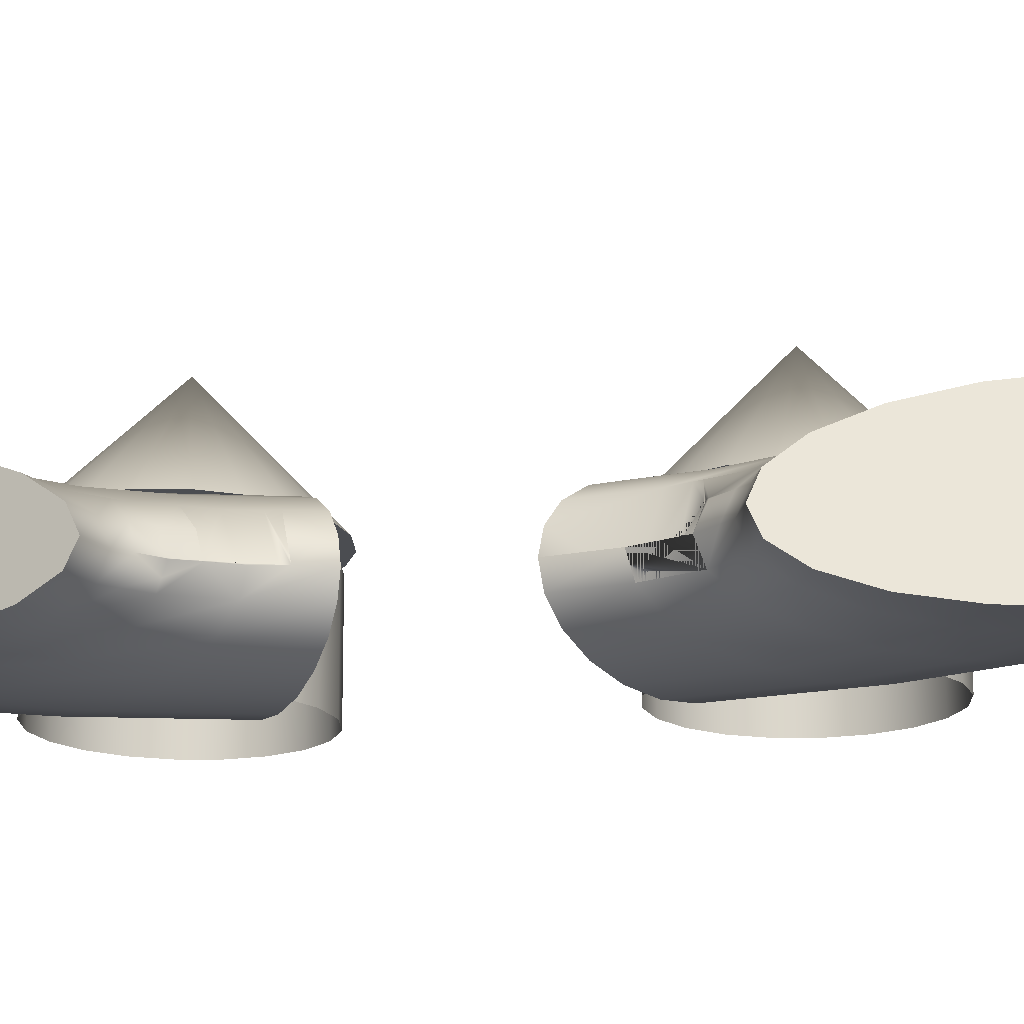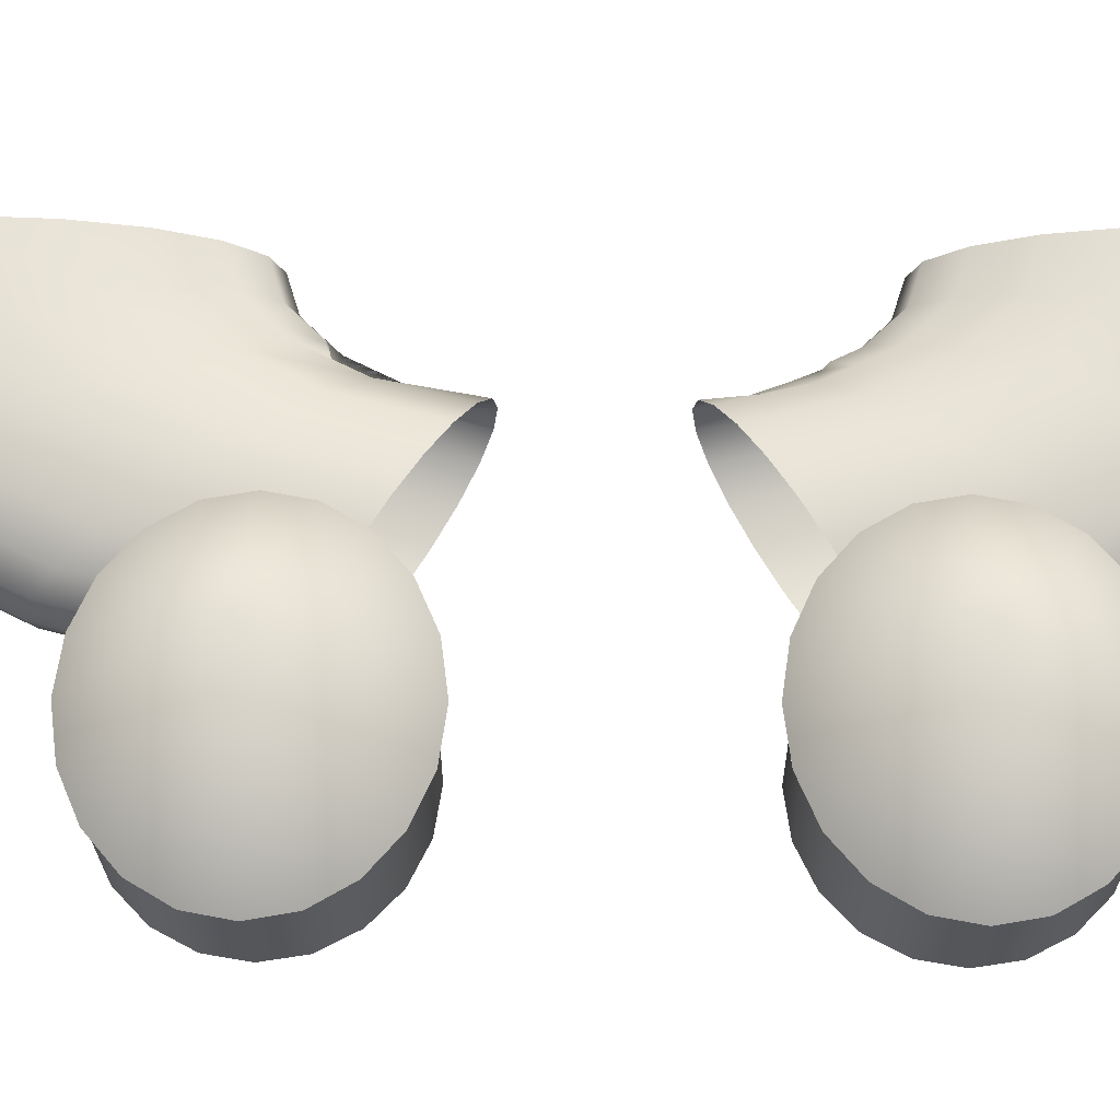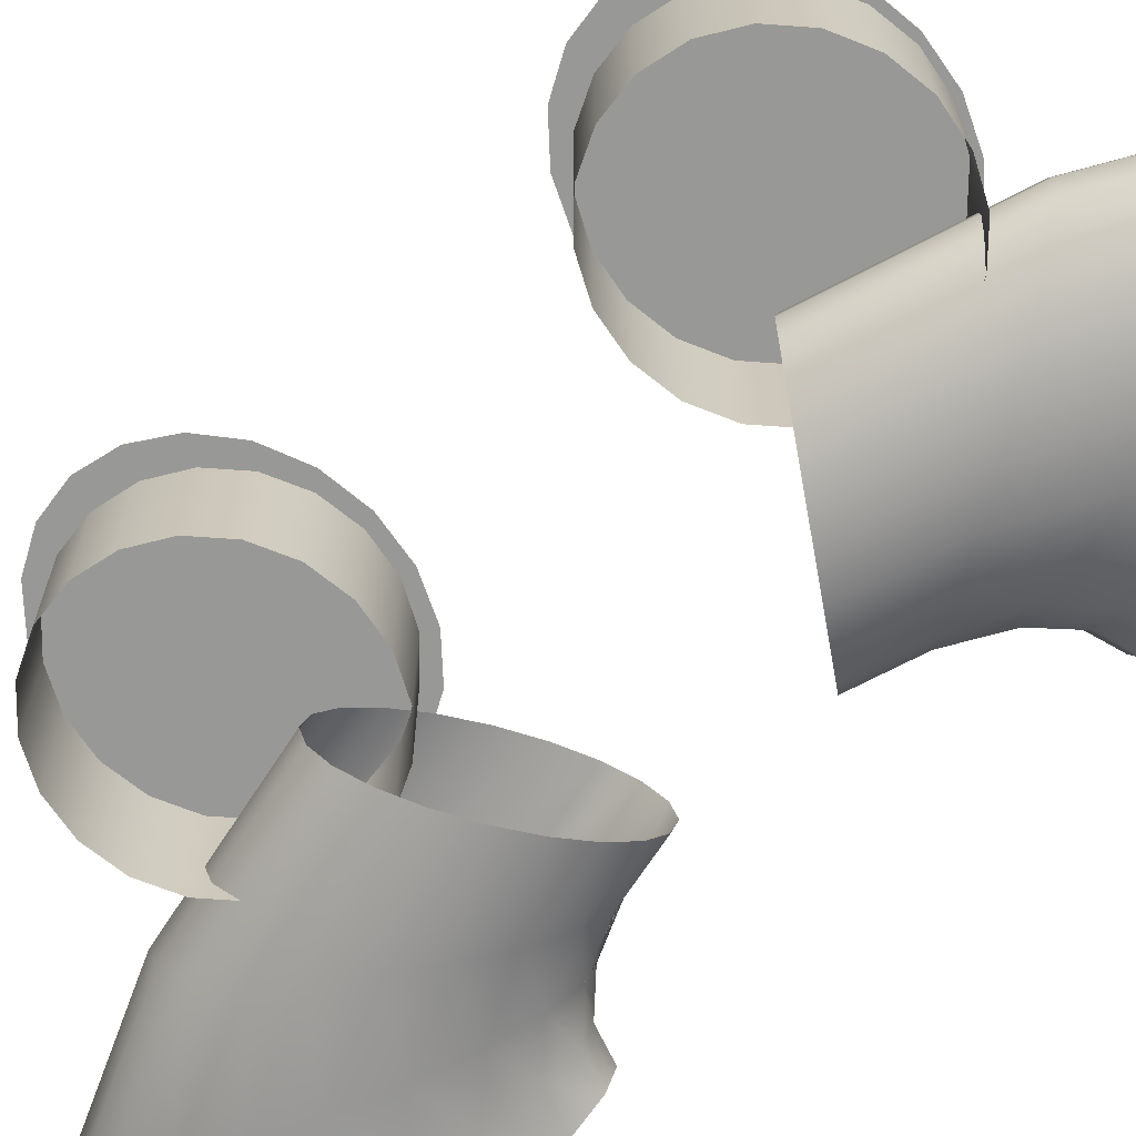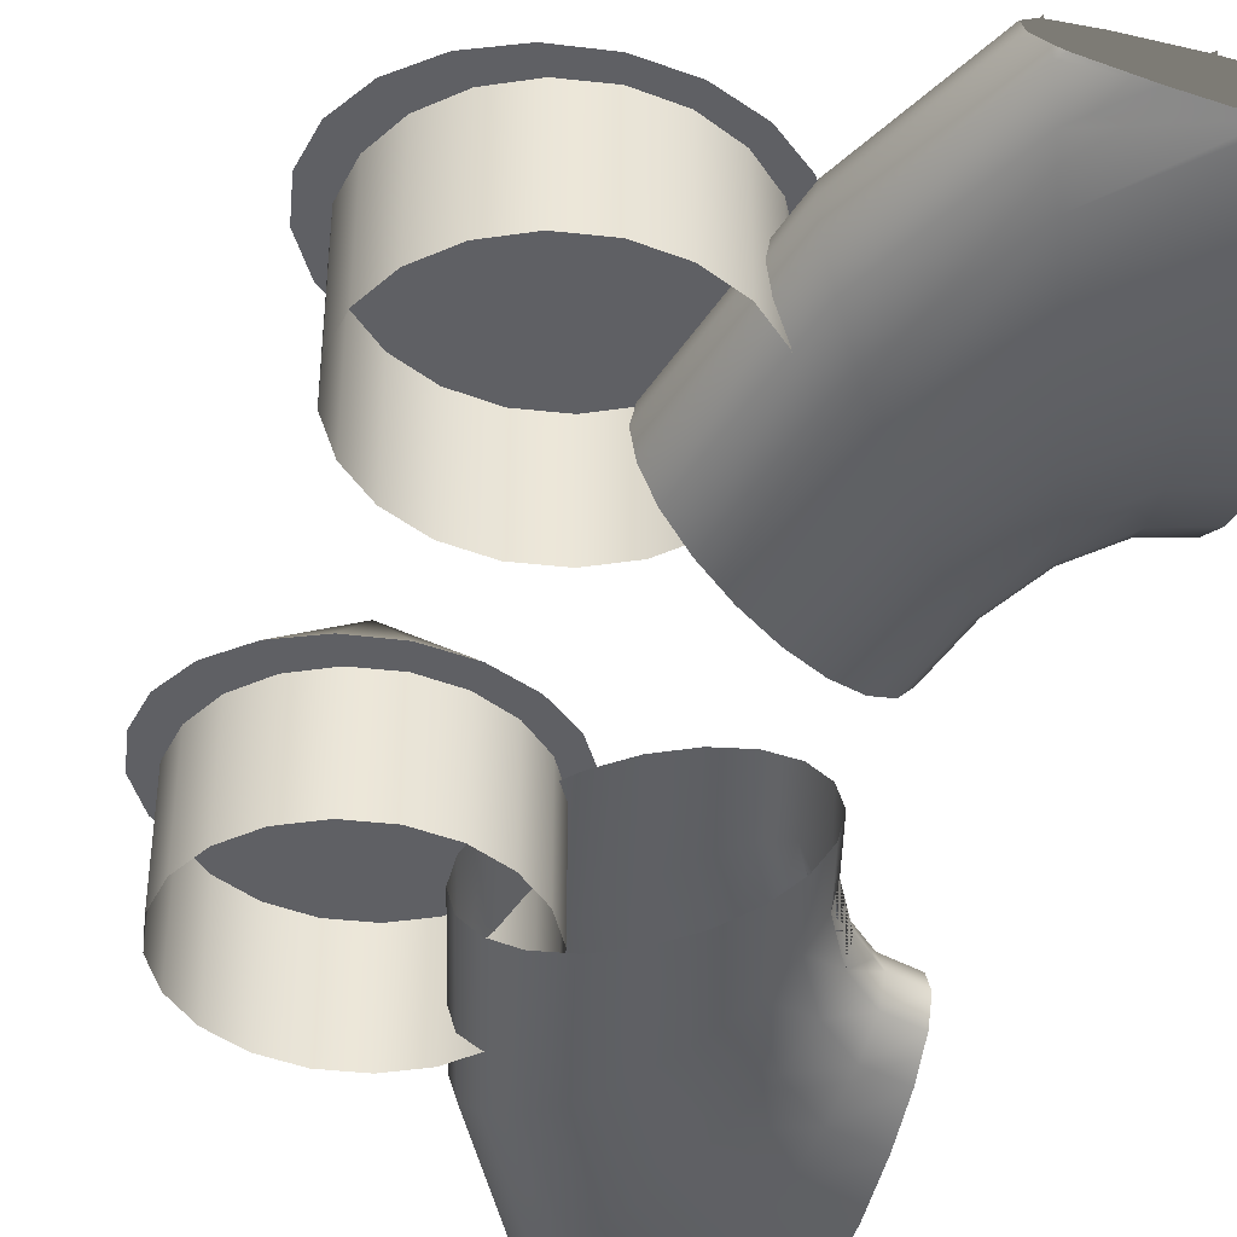
<metadata>
{"format":"obj","ext":"obj","renderer":"f3d","projection":"perspective","resolution":1024,"background":"white","views":[{"elev":-15.9,"azim":-80.1,"up":"+Y"},{"elev":64.2,"azim":90.5,"up":"+Y"},{"elev":-68.4,"azim":132.6,"up":"+Y"},{"elev":-43.5,"azim":164.1,"up":"+Y"}]}
</metadata>
<code>
g default
v -9.416 4.058 -5.028
v -10.03 4.058 -7.392
v -12.39 4.058 -13.02
v -14.67 4.058 -15.29
v -17.19 4.058 -16.07
v -9.036 5.783 -5.27
v -11.6 4.058 -11.49
v -12.15 5.783 -13.65
v -14.54 5.783 -16.04
v -17.19 5.783 -16.86
v -7.931 7.34 -5.971
v -9.314 7.34 -11.28
v -11.47 7.34 -15.49
v -14.18 7.34 -18.2
v -17.19 7.34 -19.13
v -6.21 8.575 -7.064
v -7.851 8.575 -13.36
v -10.41 8.575 -18.35
v -13.63 8.575 -21.56
v -17.19 8.575 -22.66
v -4.042 9.368 -8.441
v -6.006 9.368 -15.98
v -9.066 9.368 -21.96
v -12.92 9.368 -25.8
v -17.19 9.368 -27.12
v -1.639 9.641 -9.968
v -3.962 9.641 -18.88
v -7.58 9.641 -25.95
v -12.14 9.641 -30.5
v -17.19 9.641 -32.06
v 0.7649 9.368 -11.49
v -1.917 9.368 -21.78
v -6.095 9.368 -29.95
v -11.36 9.368 -35.19
v 2.933 8.575 -12.87
v -0.07289 8.575 -24.4
v -4.755 8.575 -33.56
v 4.654 7.34 -13.96
v 1.391 7.34 -26.48
v -3.691 7.34 -36.42
v 5.758 5.783 -14.67
v 2.331 5.783 -27.82
v 6.139 4.058 -14.91
v 2.654 4.058 -28.28
v 5.758 2.333 -14.67
v 2.331 2.333 -27.82
v -3.009 2.333 -38.25
v 4.654 0.7762 -13.96
v 1.391 0.7762 -26.48
v -3.691 0.7762 -36.42
v 2.933 -0.459 -12.87
v -0.07289 -0.459 -24.4
v -4.755 -0.459 -33.56
v -10.65 -0.459 -39.43
v 0.7649 -1.252 -11.49
v -1.917 -1.252 -21.78
v -6.095 -1.252 -29.95
v -11.36 -1.252 -35.19
v -17.19 -1.252 -37
v -1.639 -1.525 -9.968
v -3.962 -1.525 -18.88
v -7.58 -1.525 -25.95
v -12.14 -1.525 -30.5
v -17.19 -1.525 -32.06
v -4.042 -1.252 -8.441
v -6.006 -1.252 -15.98
v -9.066 -1.252 -21.96
v -12.92 -1.252 -25.8
v -17.19 -1.252 -27.12
v -6.21 -0.459 -7.064
v -7.851 -0.459 -13.36
v -10.41 -0.459 -18.35
v -13.63 -0.459 -21.56
v -17.19 -0.459 -22.66
v -7.931 0.7762 -5.971
v -9.314 0.7762 -11.28
v -11.47 0.7762 -15.49
v -14.18 0.7762 -18.2
v -17.19 0.7762 -19.13
v -9.036 2.333 -5.27
v -10.25 2.333 -9.944
v -12.15 2.333 -13.65
v -14.54 2.333 -16.04
v -17.19 2.333 -16.86
v -11.13 9.368 -34.96
v -6.725 8.575 -35.52
v -3.603 7.34 -36.24
v -2.397 5.783 -37.06
v -2.276 4.058 -37.91
v -3.477 2.333 -38.72
v -6.656 0.7762 -39.37
v -11.8 -0.459 -39.79
v -11.4 9.382 -34.94
v -17.19 9.497 -34.67
v -3.776 7.437 -36.19
v -2.931 2.899 -38.46
v -10.6 -0.3347 -39.77
v -17.19 -0.7653 -39.74
v -10.27 7.34 -13.14
v -11.28 5.783 -11.95
v -8.535 7.34 -8.291
v -10.57 4.029 -9.492
v -12.38 4.026 -13.03
v -13.73 4.058 -14.36
v -13.28 5.783 -14.78
v -12.13 7.34 -16.15
v -11.17 2.333 -11.74
v -11.55 4.027 -11.41
v -12.26 3.109 -13.37
v -13.61 2.333 -15.1
v -10.82 4.029 -9.969
v -10.99 4.058 -9.889
v -9.759 4.657 -7.556
v -8.764 7.34 -9.17
v -10.25 4.058 -7.947
g polySurface1 pTorus1
f 4 104 105 9
f 5 4 9 10
f 7 112 12
f 99 100 7 12
f 9 105 106 14
f 10 9 14 15
f 12 114 101 11 16 17
f 13 99 12 17 18
f 14 106 13 18 19
f 15 14 19 20
f 17 16 21 22
f 18 17 22 23
f 19 18 23 24
f 20 19 24 25
f 22 21 26 27
f 23 22 27 28
f 24 23 28 29
f 25 24 29 30
f 27 26 31 32
f 28 27 32 33
f 29 28 33 85 93
f 30 29 93 94
f 32 31 35 36
f 33 32 36 37
f 36 35 38 39
f 37 36 39 87 95
f 39 38 41 42
f 42 41 43 44
f 44 43 45 46
f 46 45 48 49
f 47 46 49 50
f 49 48 51 52
f 50 49 52 53
f 52 51 55 56
f 53 52 56 57
f 54 53 57 58
f 56 55 60 61
f 57 56 61 62
f 58 57 62 63
f 59 58 63 64
f 61 60 65 66
f 62 61 66 67
f 63 62 67 68
f 64 63 68 69
f 66 65 70 71
f 67 66 71 72
f 68 67 72 73
f 69 68 73 74
f 71 70 75 76
f 72 71 76 77
f 73 72 77 78
f 74 73 78 79
f 76 75 80 81
f 77 76 81 107 82
f 78 77 82 110 83
f 79 78 83 84
f 81 80 1 2 102
f 82 107 108 109
f 109 110 82
f 84 83 4 5
f 93 85 34
f 86 85 33 37
f 95 87 40
f 95 86 37
f 88 87 39 42
f 89 88 42 44
f 96 89 44 46 47
f 90 96 47
f 91 90 47 50
f 97 91 50 53 54
f 92 97 54
f 98 92 54 58 59
f 10 15 20 25 30 94 93 34 85 86 95 40 87 88 89 96 90 91 97 92 98 59 64 69 74 79 84 5
f 8 100 99 13
f 3 7 100 8
f 2 1 6
f 101 113 2 6 11
f 103 108 111 112 7 3
f 104 103 3
f 105 104 3 8
f 106 105 8 13
f 108 107 81 102 111
f 109 108 103
f 83 110 104 4
f 104 110 109 103
f 112 111 102 2 115
f 114 115 2 113
f 114 113 101
f 12 112 115 114
g default
v -17.19 4.058 15.9
v -14.67 4.058 15.12
v -12.39 4.058 12.84
v -10.58 4.058 9.308
v -9.416 4.058 4.852
v -17.19 5.783 16.68
v -14.54 5.783 15.86
v -12.15 5.783 13.48
v -10.25 2.333 9.768
v -9.036 5.783 5.094
v -17.19 7.34 18.95
v -14.18 7.34 18.02
v -11.47 7.34 15.31
v -9.314 7.34 11.1
v -7.931 7.34 5.795
v -17.19 8.575 22.49
v -13.63 8.575 21.38
v -10.41 8.575 18.18
v -7.851 8.575 13.18
v -6.21 8.575 6.888
v -17.19 9.368 26.94
v -12.92 9.368 25.62
v -9.066 9.368 21.78
v -6.006 9.368 15.8
v -4.042 9.368 8.265
v -17.19 9.641 31.88
v -12.14 9.641 30.32
v -7.58 9.641 25.78
v -3.962 9.641 18.7
v -1.639 9.641 9.792
v -11.36 9.368 35.02
v -6.095 9.368 29.77
v -1.917 9.368 21.61
v 0.7649 9.368 11.32
v -4.755 8.575 33.38
v -0.0729 8.575 24.23
v 2.933 8.575 12.7
v -3.691 7.34 36.24
v 1.391 7.34 26.31
v 4.654 7.34 13.79
v -3.009 5.783 38.08
v 2.331 5.783 27.64
v 5.758 5.783 14.49
v -2.773 4.058 38.71
v 2.654 4.058 28.1
v 6.139 4.058 14.73
v -3.009 2.333 38.08
v 2.331 2.333 27.64
v 5.758 2.333 14.49
v -10.1 0.7762 42.62
v -3.691 0.7762 36.24
v 1.391 0.7762 26.31
v 4.654 0.7762 13.79
v -17.19 -0.459 41.28
v -10.65 -0.459 39.26
v -4.755 -0.459 33.38
v -0.0729 -0.459 24.23
v 2.933 -0.459 12.7
v -17.19 -1.252 36.82
v -11.36 -1.252 35.02
v -6.095 -1.252 29.77
v -1.917 -1.252 21.61
v 0.7649 -1.252 11.32
v -17.19 -1.525 31.88
v -12.14 -1.525 30.32
v -7.58 -1.525 25.78
v -3.962 -1.525 18.7
v -1.639 -1.525 9.792
v -17.19 -1.252 26.94
v -12.92 -1.252 25.62
v -9.066 -1.252 21.78
v -6.006 -1.252 15.8
v -4.042 -1.252 8.265
v -17.19 -0.459 22.49
v -13.63 -0.459 21.38
v -10.41 -0.459 18.18
v -7.851 -0.459 13.18
v -6.21 -0.459 6.888
v -17.19 0.7762 18.95
v -14.18 0.7762 18.02
v -11.47 0.7762 15.31
v -9.314 0.7762 11.1
v -7.931 0.7762 5.795
v -17.19 2.333 16.68
v -14.54 2.333 15.86
v -12.15 2.333 13.48
v -9.036 2.333 5.094
v -12.22 9.368 35.28
v -8.327 8.575 36.94
v -6.03 7.34 38.57
v -5.08 5.783 40.14
v -5.57 4.058 41.5
v -7.451 2.333 42.5
v -11.09 0.7762 42.93
v -17.19 9.529 33.9
v -11.26 9.254 35.62
v -10.04 1.03 42.97
v -17.19 -0.1426 42.19
v -11.52 4.058 11.15
v -10.37 7.34 13.17
v -12.1 5.899 13.61
v -13.76 5.783 15.08
v -12.31 5.783 13.63
v -13.86 4.058 14.31
v -12.67 7.34 16.51
v -10.81 6.092 13.24
v -10.1 7.34 12.63
v -10.84 4.046 12
g pTorus1 polySurface2
f 117 116 121 122
f 218 219 217
f 119 214 201 124
f 120 119 124 125
f 122 121 126 127
f 216 218 217 220 128
f 124 201 221 223 222 129
f 125 124 129 130
f 127 126 131 132
f 128 220 127 132 133
f 129 222 215 128 133 134
f 130 129 134 135
f 132 131 136 137
f 133 132 137 138
f 134 133 138 139
f 135 134 139 140
f 137 136 141 142
f 138 137 142 143
f 139 138 143 144
f 140 139 144 145
f 142 141 210 203 146
f 143 142 146 147
f 144 143 147 148
f 145 144 148 149
f 146 203 211
f 147 146 211 204 150
f 148 147 150 151
f 149 148 151 152
f 150 204 205 153
f 151 150 153 154
f 152 151 154 155
f 153 205 206 156
f 154 153 156 157
f 155 154 157 158
f 156 206 207 159
f 157 156 159 160
f 158 157 160 161
f 159 207 208 162
f 160 159 162 163
f 161 160 163 164
f 162 208 212 165 166
f 163 162 166 167
f 164 163 167 168
f 165 209 213 169 170
f 166 165 170 171
f 167 166 171 172
f 168 167 172 173
f 170 169 174 175
f 171 170 175 176
f 172 171 176 177
f 173 172 177 178
f 175 174 179 180
f 176 175 180 181
f 177 176 181 182
f 178 177 182 183
f 180 179 184 185
f 181 180 185 186
f 182 181 186 187
f 183 182 187 188
f 185 184 189 190
f 186 185 190 191
f 187 186 191 192
f 188 187 192 193
f 190 189 194 195
f 191 190 195 196
f 192 191 196 197
f 193 192 197 198
f 195 194 199 200
f 196 195 200 201
f 197 196 201 124
f 198 197 124 202
f 200 199 116 117
f 201 200 117 219 118
f 124 201 118 214 119
f 202 124 119 120
f 212 209 165
f 121 116 199 194 189 184 179 174 169 213 209 212 208 207 206 205 204 211 203 210 141 136 131 126
f 201 214 118 123
f 215 216 128
f 215 221 201 123 216
f 123 218 216
f 118 219 218 123
f 217 219 117 122
f 220 217 122 127
f 222 223 221 215
g default
v 18.8 0.6949 13.43
v 17.46 0.6949 10.96
v 15.38 0.6949 8.996
v 12.76 0.6949 7.735
v 9.847 0.6949 7.3
v 6.939 0.6949 7.735
v 4.316 0.6949 8.996
v 2.234 0.6949 10.96
v 0.8969 0.6949 13.43
v 0.4363 0.6949 16.18
v 0.8969 0.6949 18.92
v 2.234 0.6949 21.4
v 4.316 0.6949 23.36
v 6.939 0.6949 24.62
v 9.847 0.6949 25.06
v 12.76 0.6949 24.62
v 15.38 0.6949 23.36
v 17.46 0.6949 21.4
v 18.8 0.6949 18.92
v 19.26 0.6949 16.18
v 18.8 9.573 13.43
v 17.46 9.573 10.96
v 15.38 9.573 8.996
v 12.76 9.573 7.735
v 9.847 9.573 7.3
v 6.939 9.573 7.735
v 4.316 9.573 8.996
v 2.234 9.573 10.96
v 0.8969 9.573 13.43
v 0.4363 9.573 16.18
v 0.8969 9.573 18.92
v 2.234 9.573 21.4
v 4.316 9.573 23.36
v 6.939 9.573 24.62
v 9.847 9.573 25.06
v 12.76 9.573 24.62
v 15.38 9.573 23.36
v 17.46 9.573 21.4
v 18.8 9.573 18.92
v 19.26 9.573 16.18
v 7.413 9.573 9.112
v 9.847 9.573 8.643
v 12.42 9.573 8.717
v 14.69 9.573 9.884
v 16.36 9.573 11.71
v 17.11 9.573 13.95
v 17.59 9.573 16.18
v 17.1 9.573 18.4
v 16.03 9.573 20.42
v 14.28 9.573 21.94
v 12.11 9.573 22.76
v 9.847 9.573 22.79
v 7.721 9.573 22.35
v 5.347 9.573 22.02
v 3.671 9.573 20.41
v 2.285 9.573 18.5
v 1.281 9.573 16.18
v 1.942 9.573 13.75
v 3.19 9.573 11.62
v 4.76 9.573 9.573
g pasted__pCylinder1 group
f 224 225 245 244
f 225 226 246 245
f 226 227 247 246
f 227 228 248 247
f 228 229 249 248
f 229 230 250 249
f 230 231 251 250
f 231 232 252 251
f 232 233 253 252
f 233 234 254 253
f 234 235 255 254
f 235 236 256 255
f 236 237 257 256
f 237 238 258 257
f 238 239 259 258
f 239 240 260 259
f 240 241 261 260
f 241 242 262 261
f 242 243 263 262
f 243 224 244 263
f 244 245 268 269
f 245 246 267 268
f 246 247 266 267
f 247 248 265 266
f 248 249 264 265
f 249 250 283 264
f 250 251 282 283
f 251 252 281 282
f 252 253 280 281
f 253 254 279 280
f 254 255 278 279
f 255 256 277 278
f 256 257 276 277
f 257 258 275 276
f 258 259 274 275
f 259 260 273 274
f 260 261 272 273
f 261 262 271 272
f 262 263 270 271
f 263 244 269 270
g default
v 20.4 10.93 13.2
v 18.83 10.93 10.6
v 16.39 10.93 8.531
v 13.31 10.93 7.204
v 9.898 10.93 6.746
v 6.486 10.93 7.204
v 3.407 10.93 8.531
v 0.9646 10.93 10.6
v -0.6038 10.93 13.2
v -1.144 10.93 16.09
v -0.6038 10.93 18.98
v 0.9646 10.93 21.58
v 3.407 10.93 23.65
v 6.486 10.93 24.98
v 9.898 10.93 25.43
v 13.31 10.93 24.98
v 16.39 10.93 23.65
v 18.83 10.93 21.58
v 20.4 10.93 18.98
v 20.94 10.93 16.09
v 9.898 20.74 16.09
g group pasted__pCone1
f 284 303 302 301 300 299 298 297 296 295 294 293 292 291 290 289 288 287 286 285
f 284 285 304
f 285 286 304
f 286 287 304
f 287 288 304
f 288 289 304
f 289 290 304
f 290 291 304
f 291 292 304
f 292 293 304
f 293 294 304
f 294 295 304
f 295 296 304
f 296 297 304
f 297 298 304
f 298 299 304
f 299 300 304
f 300 301 304
f 301 302 304
f 302 303 304
f 303 284 304
g default
v 18.8 0.6949 -21.07
v 17.46 0.6949 -23.55
v 15.38 0.6949 -25.51
v 12.76 0.6949 -26.77
v 9.847 0.6949 -27.21
v 6.939 0.6949 -26.77
v 4.316 0.6949 -25.51
v 2.234 0.6949 -23.55
v 0.8969 0.6949 -21.07
v 0.4363 0.6949 -18.33
v 0.8969 0.6949 -15.58
v 2.234 0.6949 -13.11
v 4.316 0.6949 -11.15
v 6.939 0.6949 -9.885
v 9.847 0.6949 -9.45
v 12.76 0.6949 -9.885
v 15.38 0.6949 -11.15
v 17.46 0.6949 -13.11
v 18.8 0.6949 -15.58
v 19.26 0.6949 -18.33
v 18.8 9.573 -21.07
v 17.46 9.573 -23.55
v 15.38 9.573 -25.51
v 12.76 9.573 -26.77
v 9.847 9.573 -27.21
v 6.939 9.573 -26.77
v 4.316 9.573 -25.51
v 2.234 9.573 -23.55
v 0.8969 9.573 -21.07
v 0.4363 9.573 -18.33
v 0.8969 9.573 -15.58
v 2.234 9.573 -13.11
v 4.316 9.573 -11.15
v 6.939 9.573 -9.885
v 9.847 9.573 -9.45
v 12.76 9.573 -9.885
v 15.38 9.573 -11.15
v 17.46 9.573 -13.11
v 18.8 9.573 -15.58
v 19.26 9.573 -18.33
v 7.413 9.573 -25.39
v 9.847 9.573 -25.86
v 12.42 9.573 -25.79
v 14.69 9.573 -24.62
v 16.36 9.573 -22.79
v 17.11 9.573 -20.56
v 17.59 9.573 -18.33
v 17.1 9.573 -16.11
v 16.03 9.573 -14.09
v 14.28 9.573 -12.57
v 12.11 9.573 -11.75
v 9.847 9.573 -11.71
v 7.721 9.573 -12.16
v 5.347 9.573 -12.49
v 3.671 9.573 -14.09
v 2.285 9.573 -16.01
v 1.281 9.573 -18.33
v 1.942 9.573 -20.75
v 3.19 9.573 -22.89
v 4.76 9.573 -24.93
g pasted__pasted__pCylinder1 pasted__group group1
f 305 306 326 325
f 306 307 327 326
f 307 308 328 327
f 308 309 329 328
f 309 310 330 329
f 310 311 331 330
f 311 312 332 331
f 312 313 333 332
f 313 314 334 333
f 314 315 335 334
f 315 316 336 335
f 316 317 337 336
f 317 318 338 337
f 318 319 339 338
f 319 320 340 339
f 320 321 341 340
f 321 322 342 341
f 322 323 343 342
f 323 324 344 343
f 324 305 325 344
f 325 326 349 350
f 326 327 348 349
f 327 328 347 348
f 328 329 346 347
f 329 330 345 346
f 330 331 364 345
f 331 332 363 364
f 332 333 362 363
f 333 334 361 362
f 334 335 360 361
f 335 336 359 360
f 336 337 358 359
f 337 338 357 358
f 338 339 356 357
f 339 340 355 356
f 340 341 354 355
f 341 342 353 354
f 342 343 352 353
f 343 344 351 352
f 344 325 350 351
g default
v 20.4 11.11 -21.11
v 18.83 11.11 -23.72
v 16.39 11.11 -25.78
v 13.31 11.11 -27.11
v 9.898 11.11 -27.57
v 6.486 11.11 -27.11
v 3.407 11.11 -25.78
v 0.9646 11.11 -23.72
v -0.6038 11.11 -21.11
v -1.144 11.11 -18.22
v -0.6038 11.11 -15.34
v 0.9646 11.11 -12.73
v 3.407 11.11 -10.66
v 6.486 11.11 -9.336
v 9.898 11.11 -8.879
v 13.31 11.11 -9.336
v 16.39 11.11 -10.66
v 18.83 11.11 -12.73
v 20.4 11.11 -15.34
v 20.94 11.11 -18.22
v 9.898 20.92 -18.22
g pasted__group group1 pasted__pasted__pCone1
f 365 384 383 382 381 380 379 378 377 376 375 374 373 372 371 370 369 368 367 366
f 365 366 385
f 366 367 385
f 367 368 385
f 368 369 385
f 369 370 385
f 370 371 385
f 371 372 385
f 372 373 385
f 373 374 385
f 374 375 385
f 375 376 385
f 376 377 385
f 377 378 385
f 378 379 385
f 379 380 385
f 380 381 385
f 381 382 385
f 382 383 385
f 383 384 385
f 384 365 385

</code>
